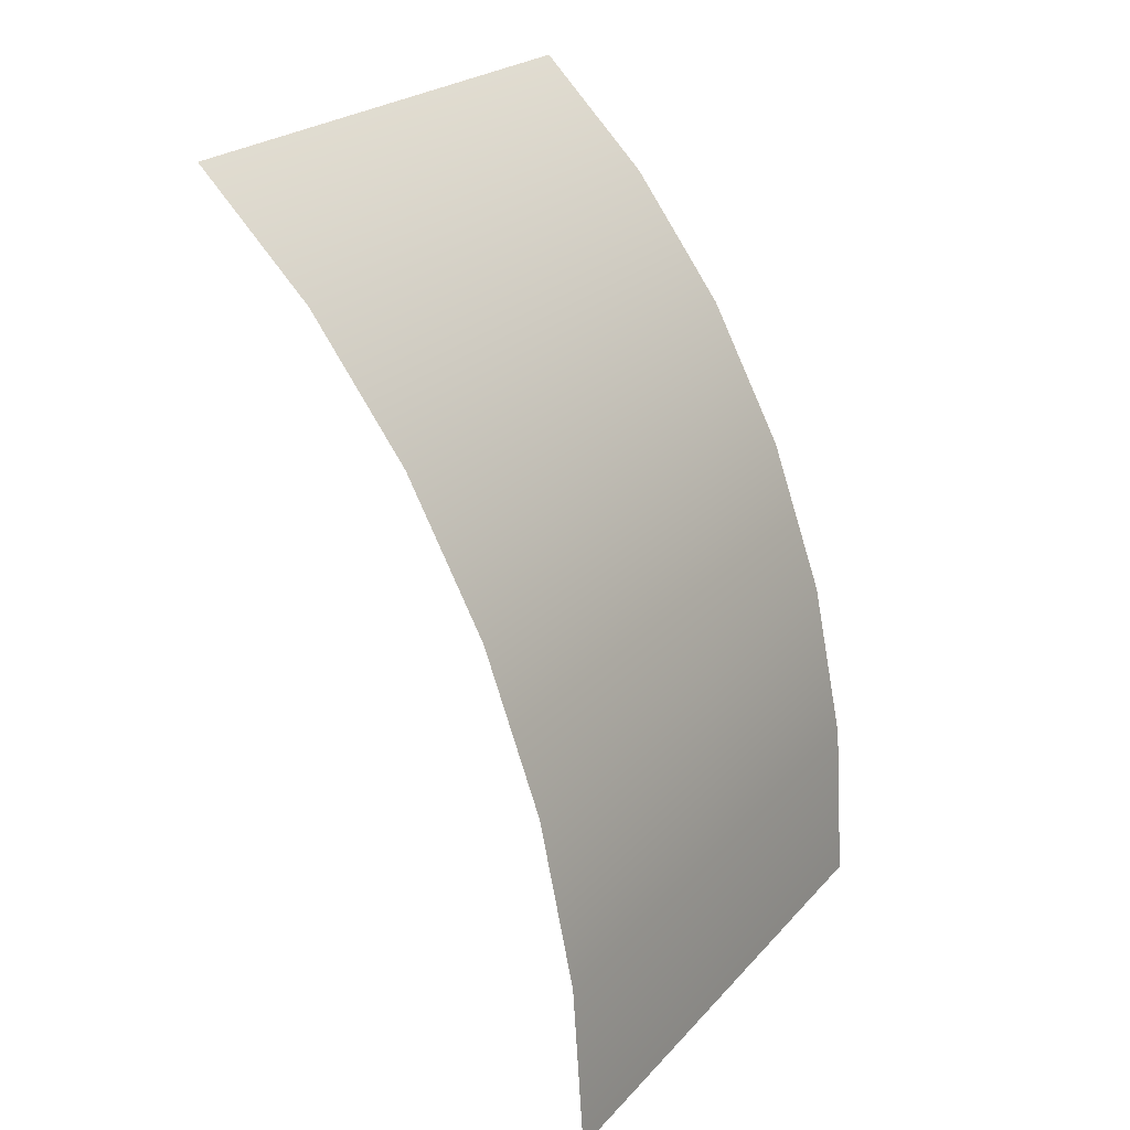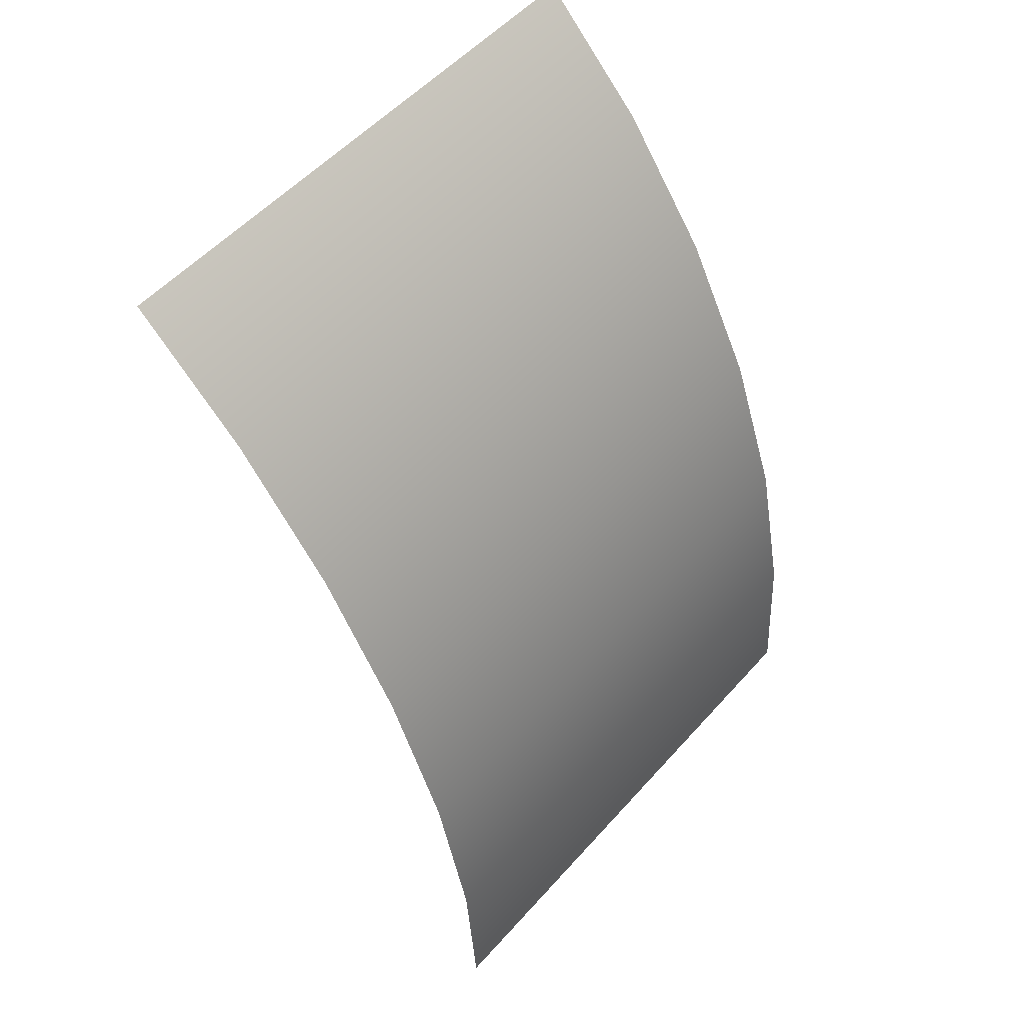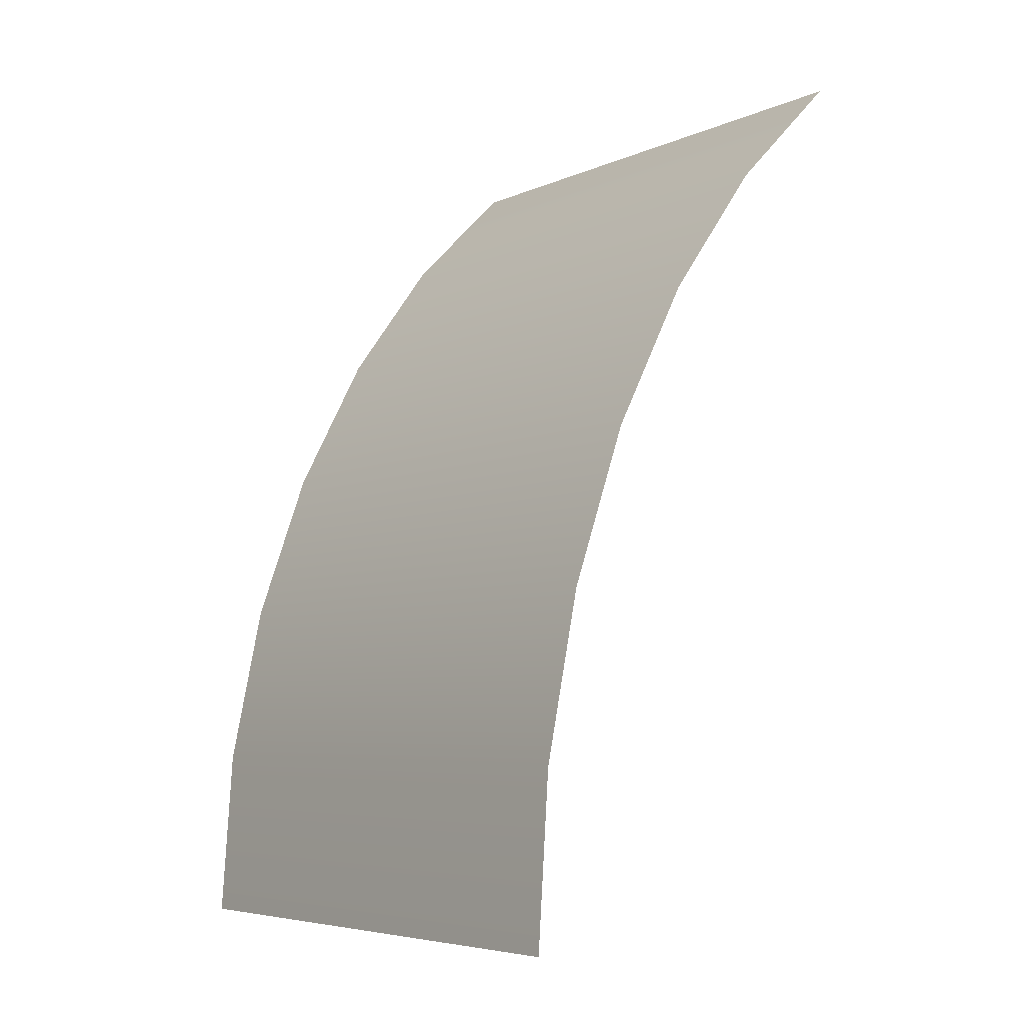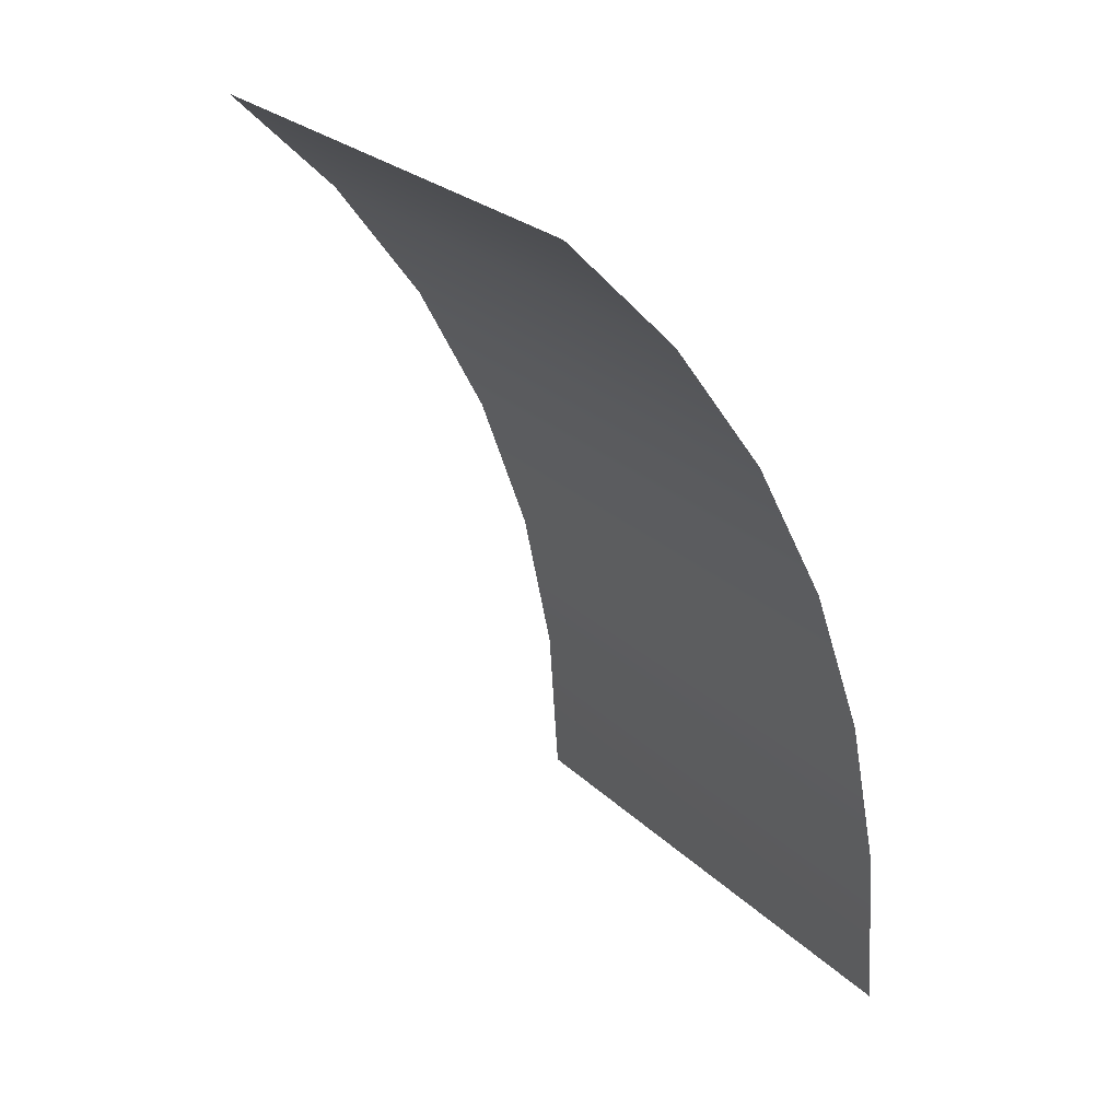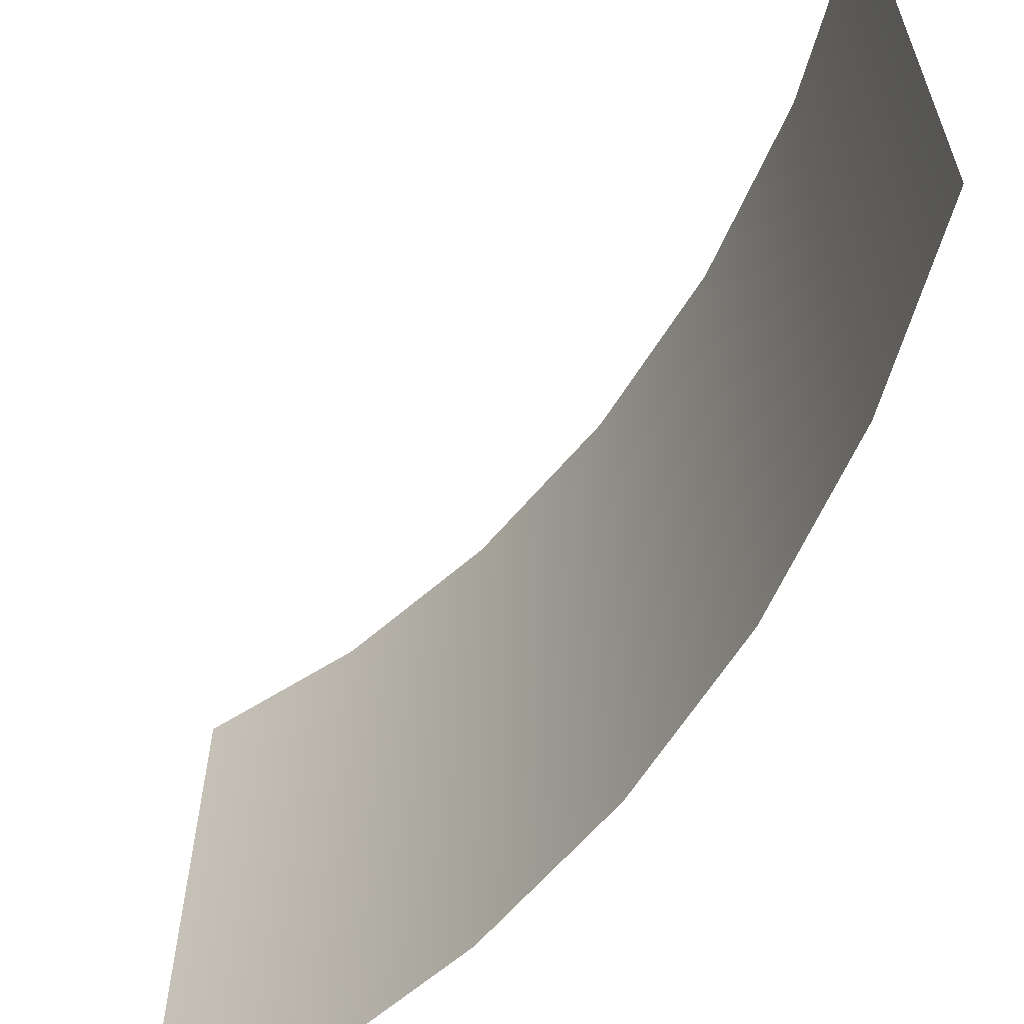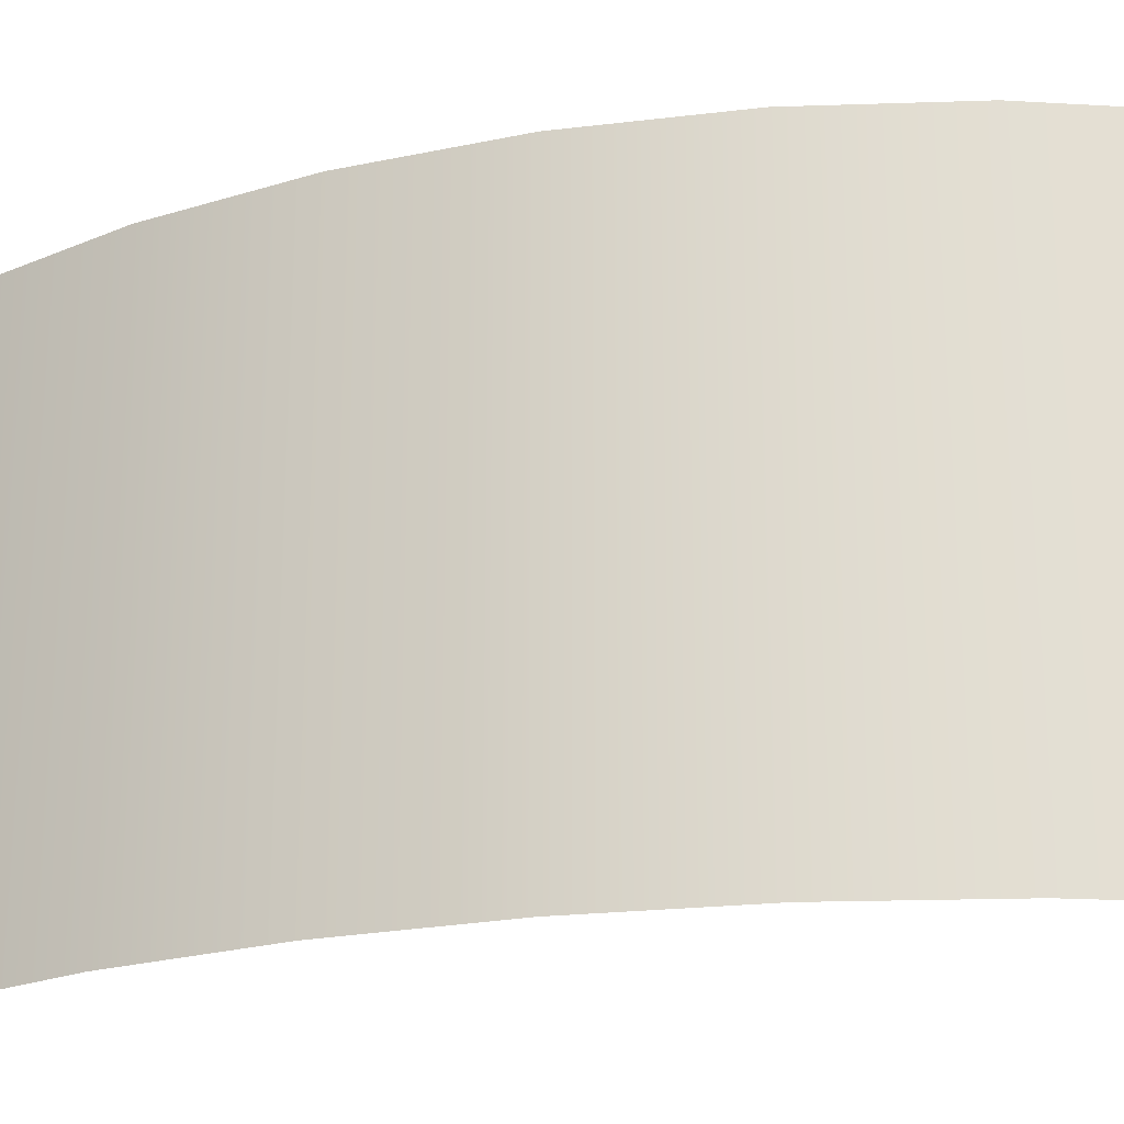
<metadata>
{"format":"obj","ext":"obj","renderer":"f3d","projection":"perspective","resolution":1024,"background":"white","views":[{"elev":23.6,"azim":30.9,"up":"+Y"},{"elev":54.0,"azim":40.7,"up":"+Y"},{"elev":-6.0,"azim":142.3,"up":"+Y"},{"elev":25.6,"azim":-34.2,"up":"+Y"},{"elev":-61.1,"azim":-11.9,"up":"+Z"},{"elev":-22.4,"azim":129.5,"up":"+Z"}]}
</metadata>
<code>
g exterior_shell_mid_COL3
v 16 2.951 -5
v 16 2.951 5
v 15.4 5.829 5
v 15.4 5.829 -5
v 14.43 8.563 5
v 14.43 8.563 -5
v 13.1 11.09 5
v 13.1 11.09 -5
v 11.45 13.34 5
v 11.45 13.34 -5
v 9.519 15.26 5
v 9.519 15.26 -5
v 16.2 -3.596e-15 -5
v 16.2 3.596e-15 5
v 16 2.951 5
v 16 2.951 -5
g exterior_shell_mid_COL3_0
f 3 2 1
f 4 3 1
f 5 3 4
f 6 5 4
f 7 5 6
f 8 7 6
f 9 7 8
f 10 9 8
f 11 9 10
f 12 11 10
f 15 14 13
f 16 15 13

</code>
